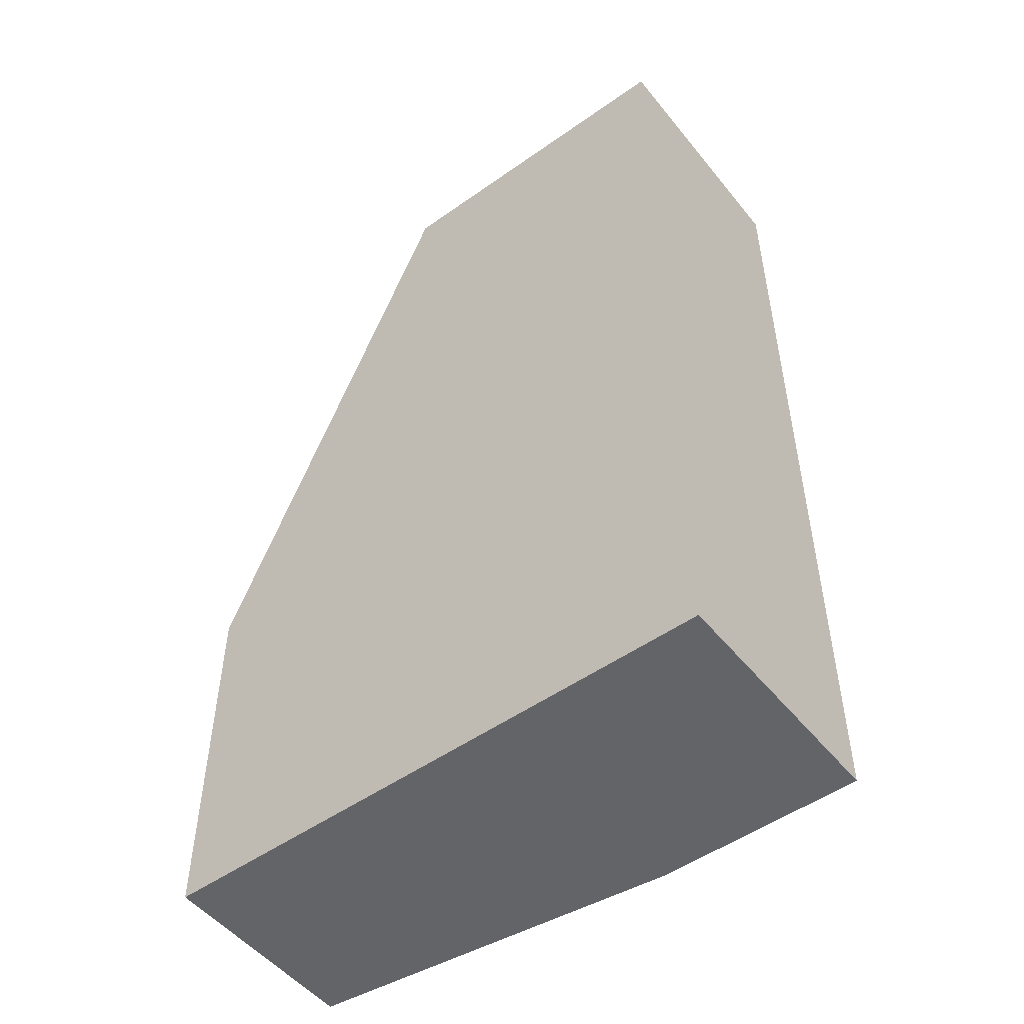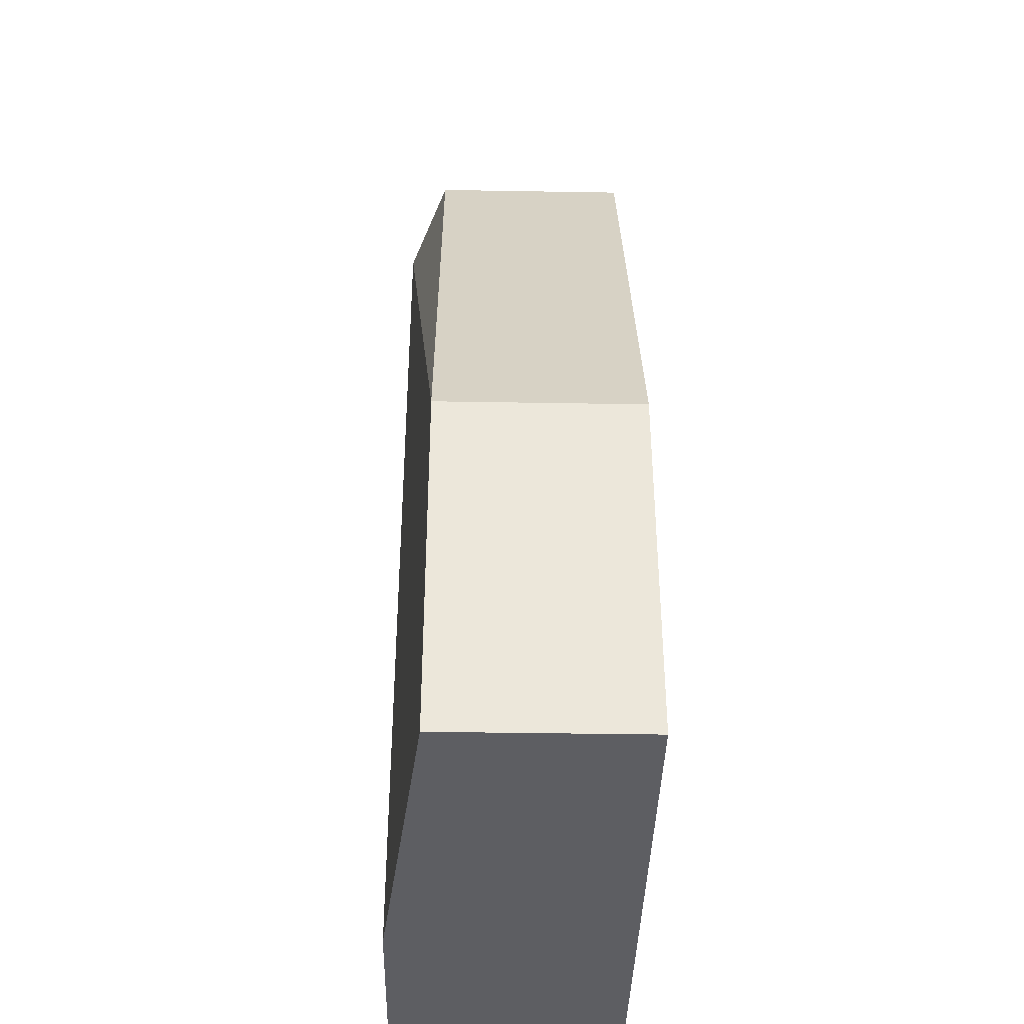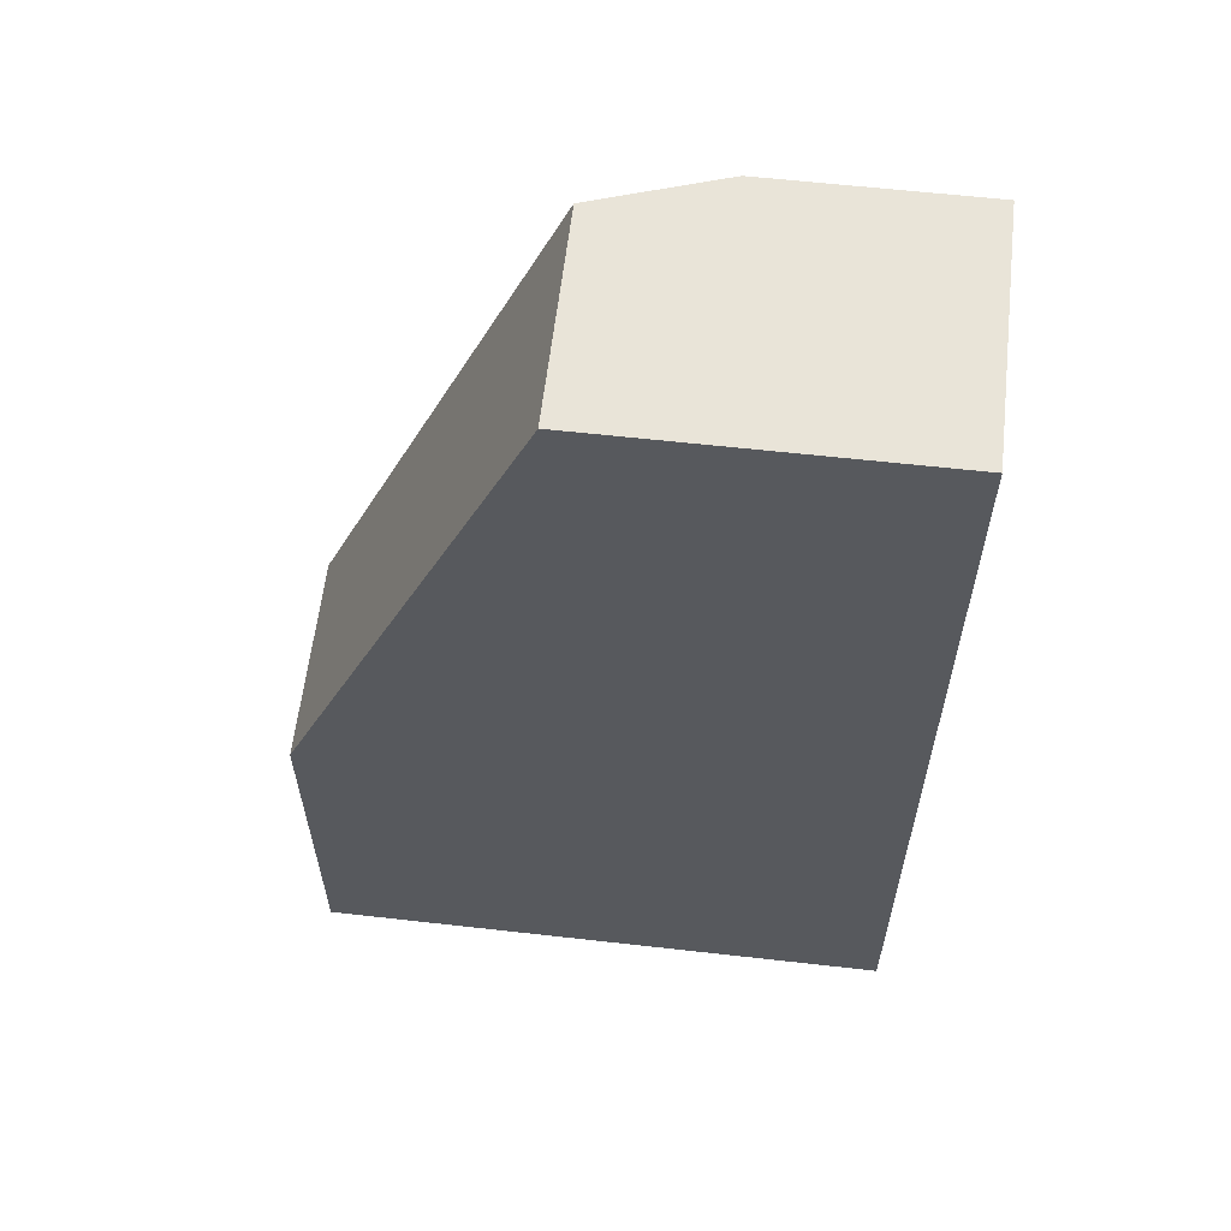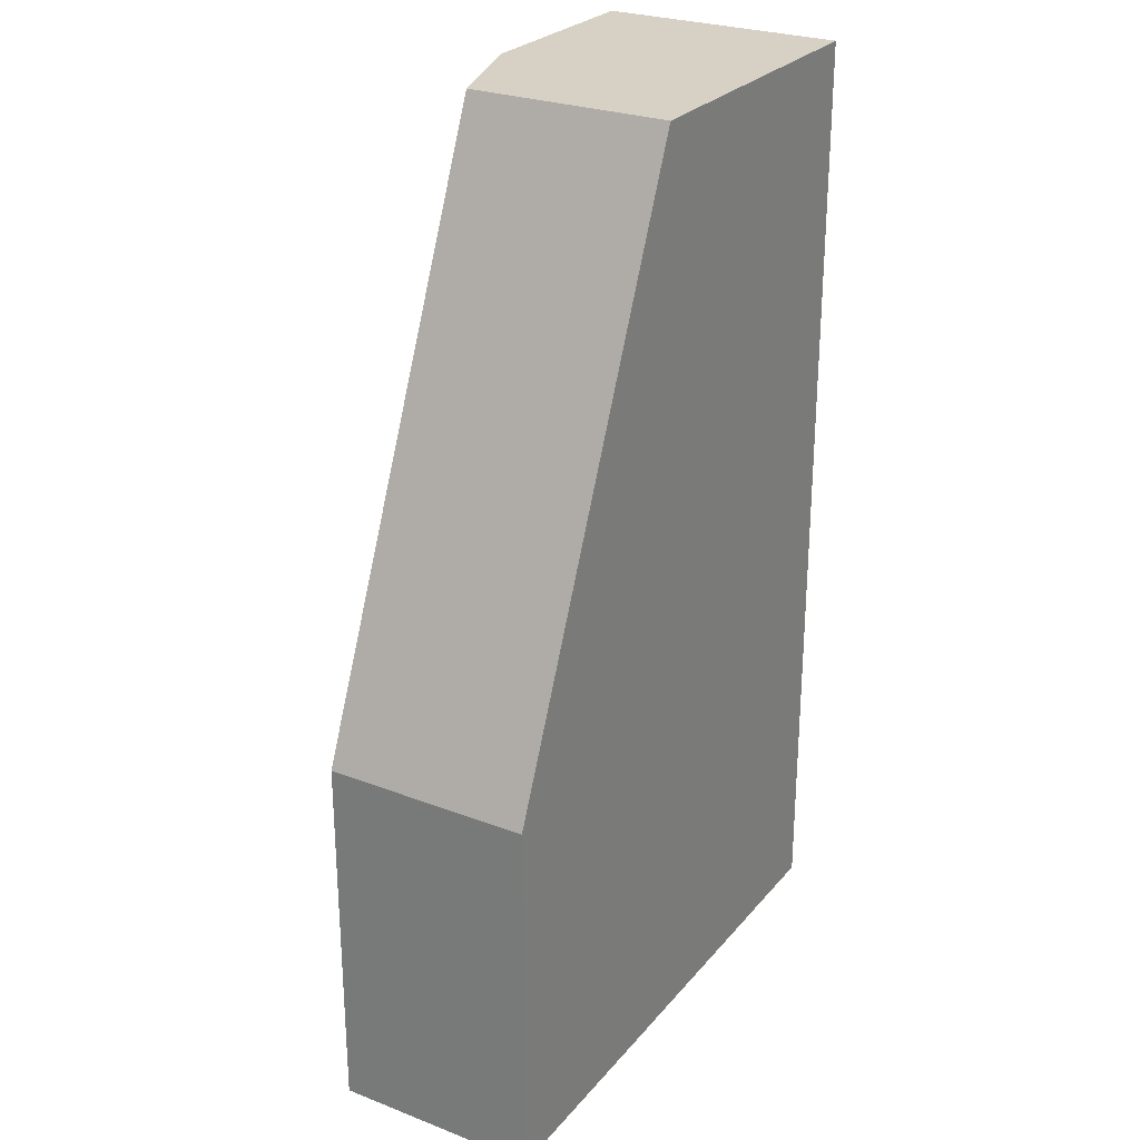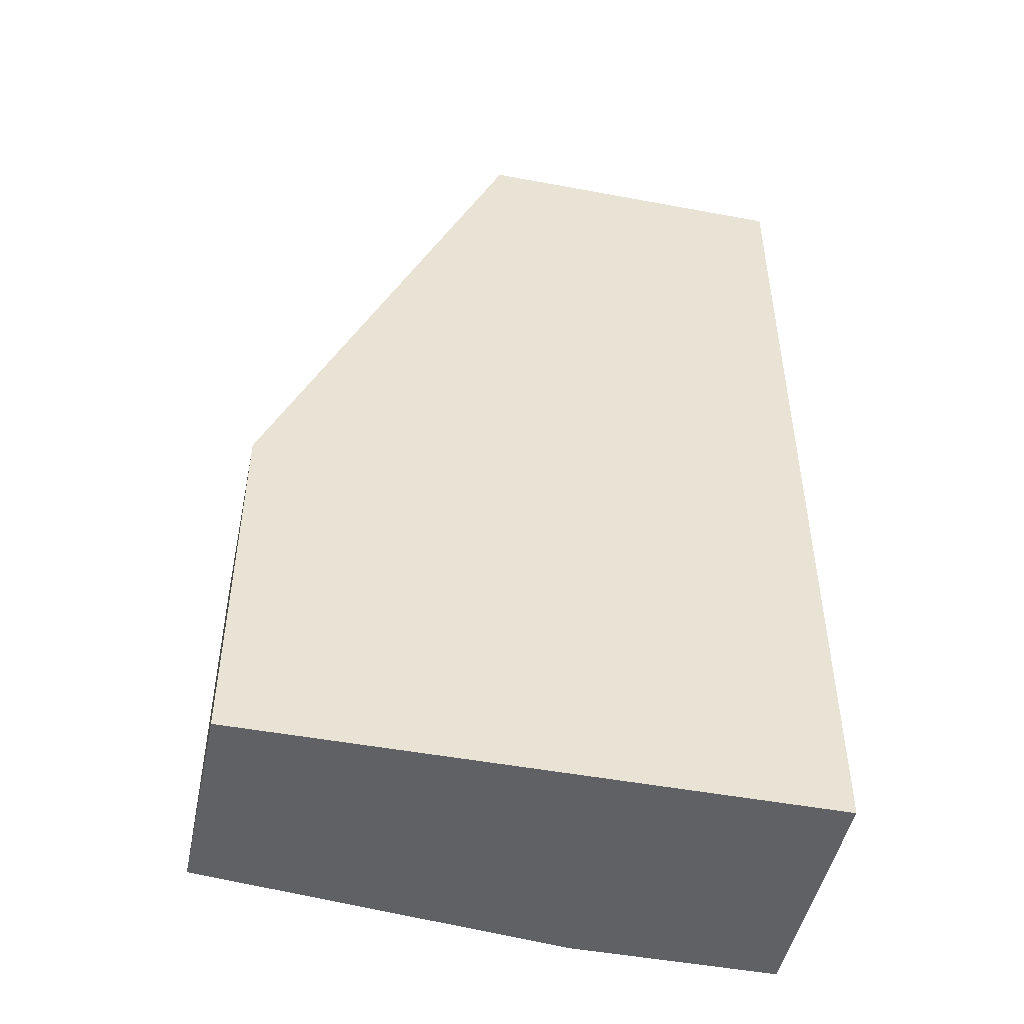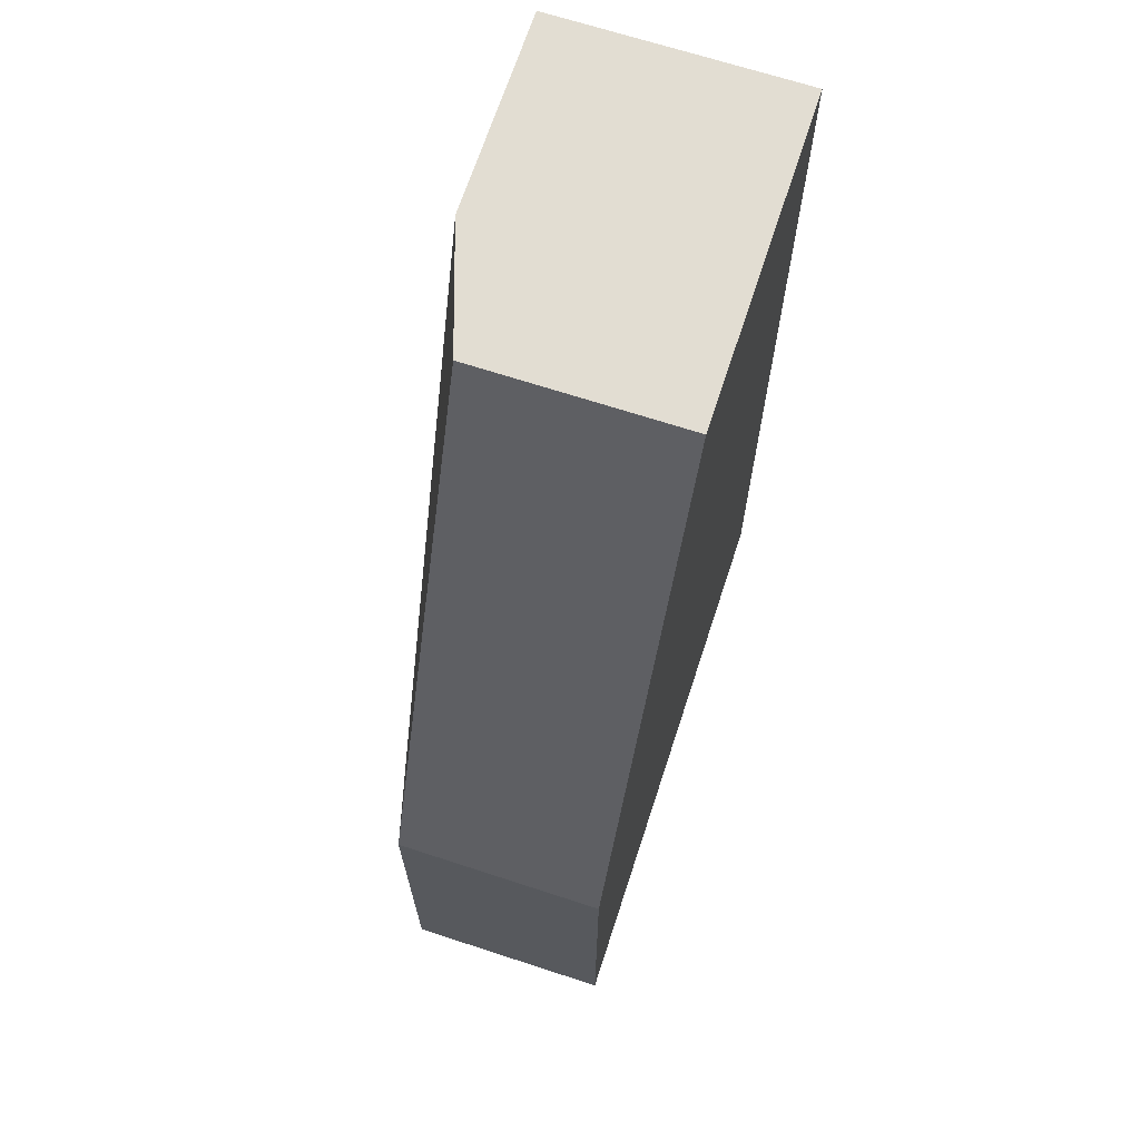
<metadata>
{"format":"obj","ext":"obj","renderer":"f3d","projection":"perspective","resolution":1024,"background":"white","views":[{"elev":-51.1,"azim":37.6,"up":"+Z"},{"elev":-39.4,"azim":-91.2,"up":"+Z"},{"elev":60.2,"azim":6.6,"up":"+Z"},{"elev":26.7,"azim":-59.1,"up":"+Z"},{"elev":-48.3,"azim":-11.8,"up":"+Z"},{"elev":68.2,"azim":-71.9,"up":"+Z"}]}
</metadata>
<code>
v 0.05809 -0.006789 0.000338
v 0.05809 -0.002611 0.000338
v 0.05307 -0.006789 -0.01888
v 0.05307 -0.006789 -0.01136
v 0.05307 -0.002611 -0.01888
v 0.05307 -0.002611 -0.01136
v 0.06059 -0.001775 0.000338
v 0.06059 -0.001775 -0.01888
v 0.06477 -0.006789 0.000338
v 0.06477 -0.006789 -0.01888
v 0.06477 -0.001775 0.000338
v 0.06477 -0.001775 -0.01888
f 12 5 8
f 11 7 9
f 7 11 12
f 11 9 12
f 9 3 10
f 3 12 10
f 12 9 10
f 12 3 5
f 9 7 1
f 3 9 1
f 5 3 6
f 7 5 6
f 1 6 4
f 3 1 4
f 6 3 4
f 1 7 2
f 7 6 2
f 6 1 2
f 7 12 8
f 5 7 8

</code>
